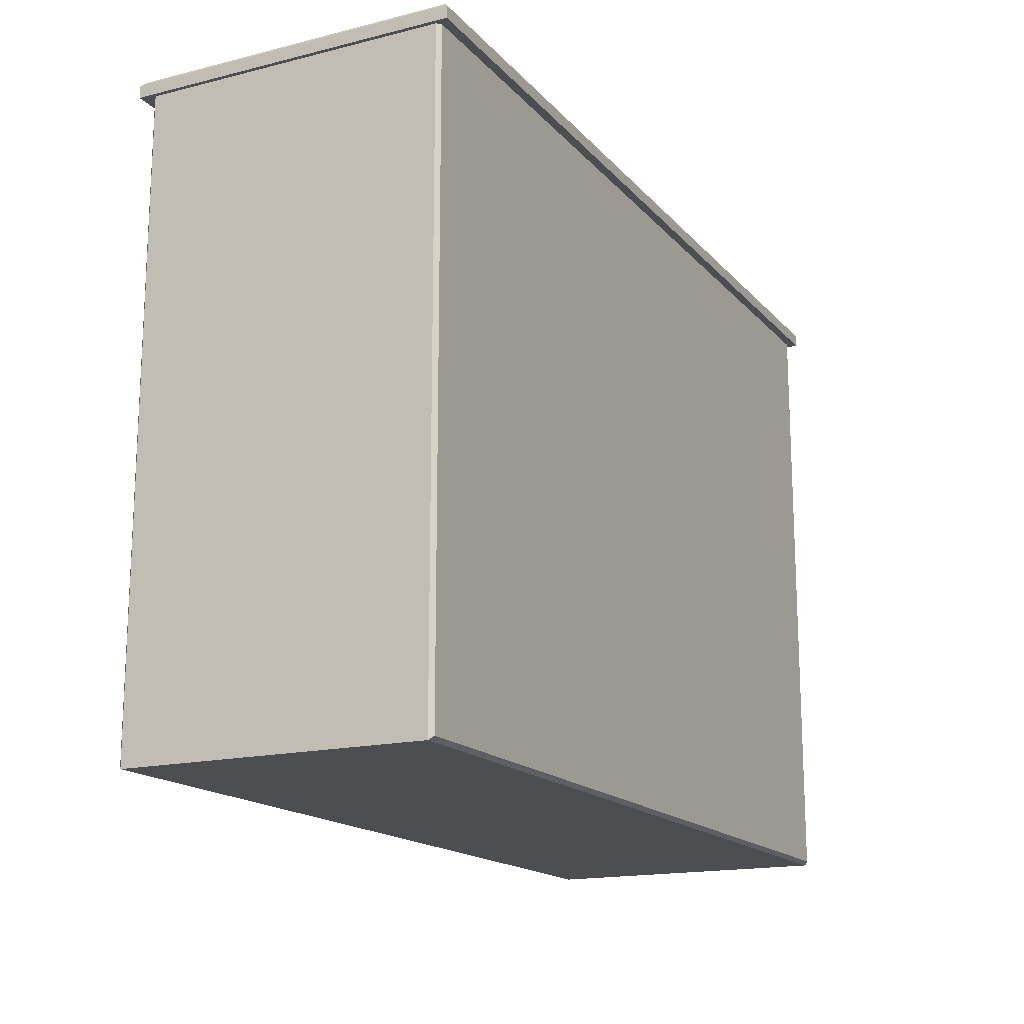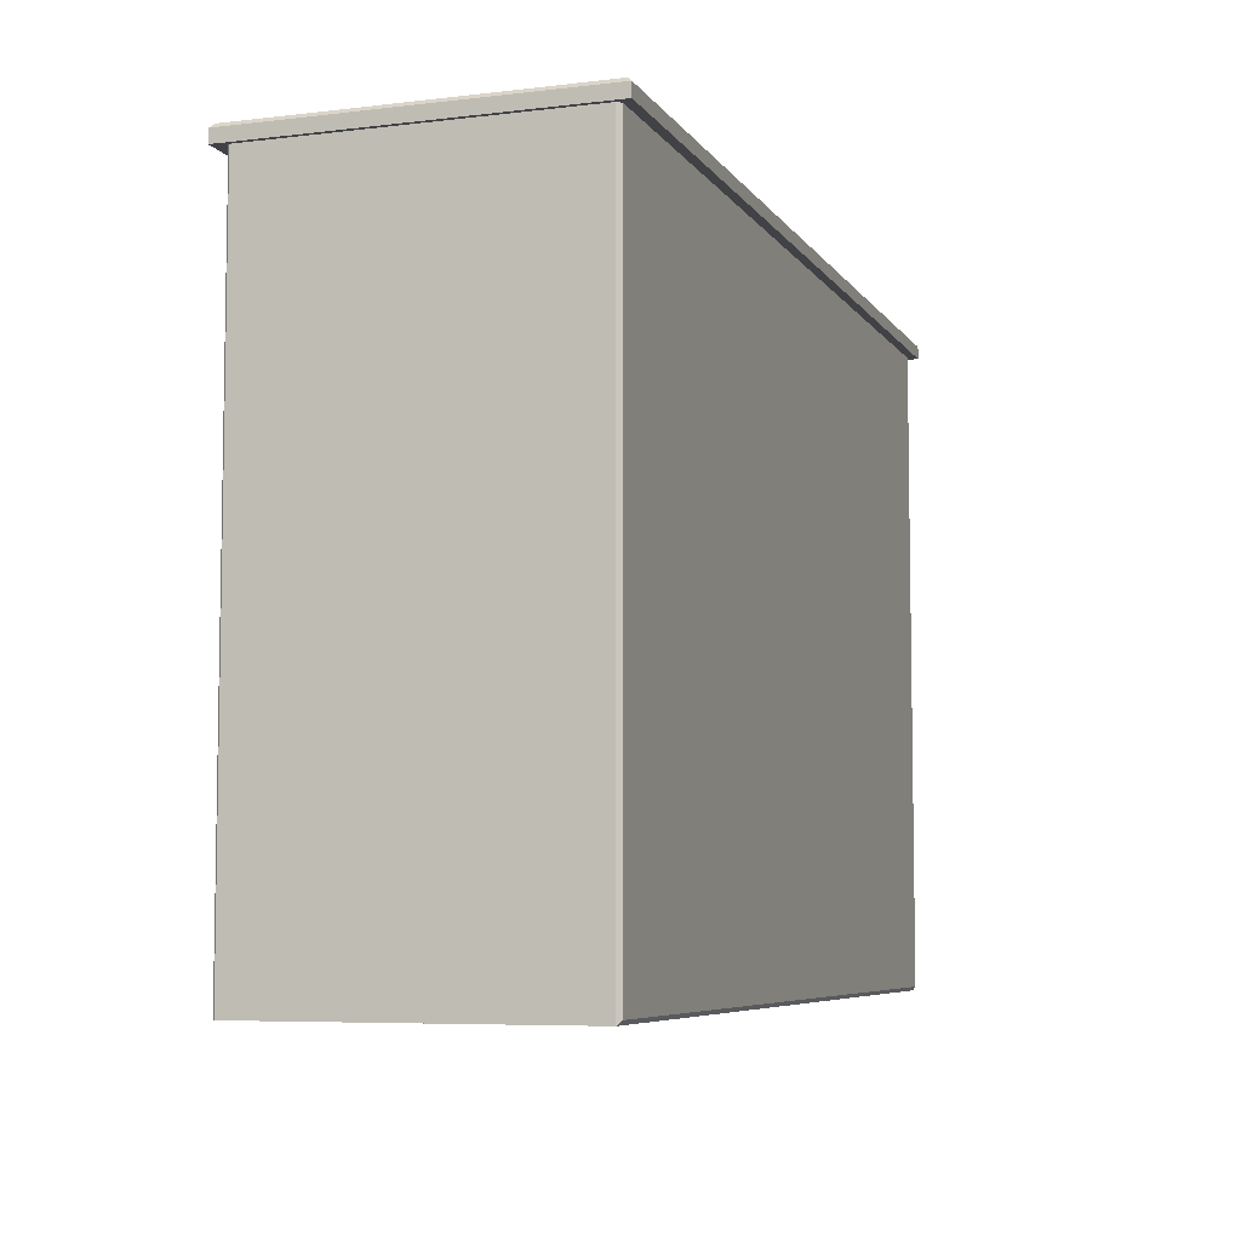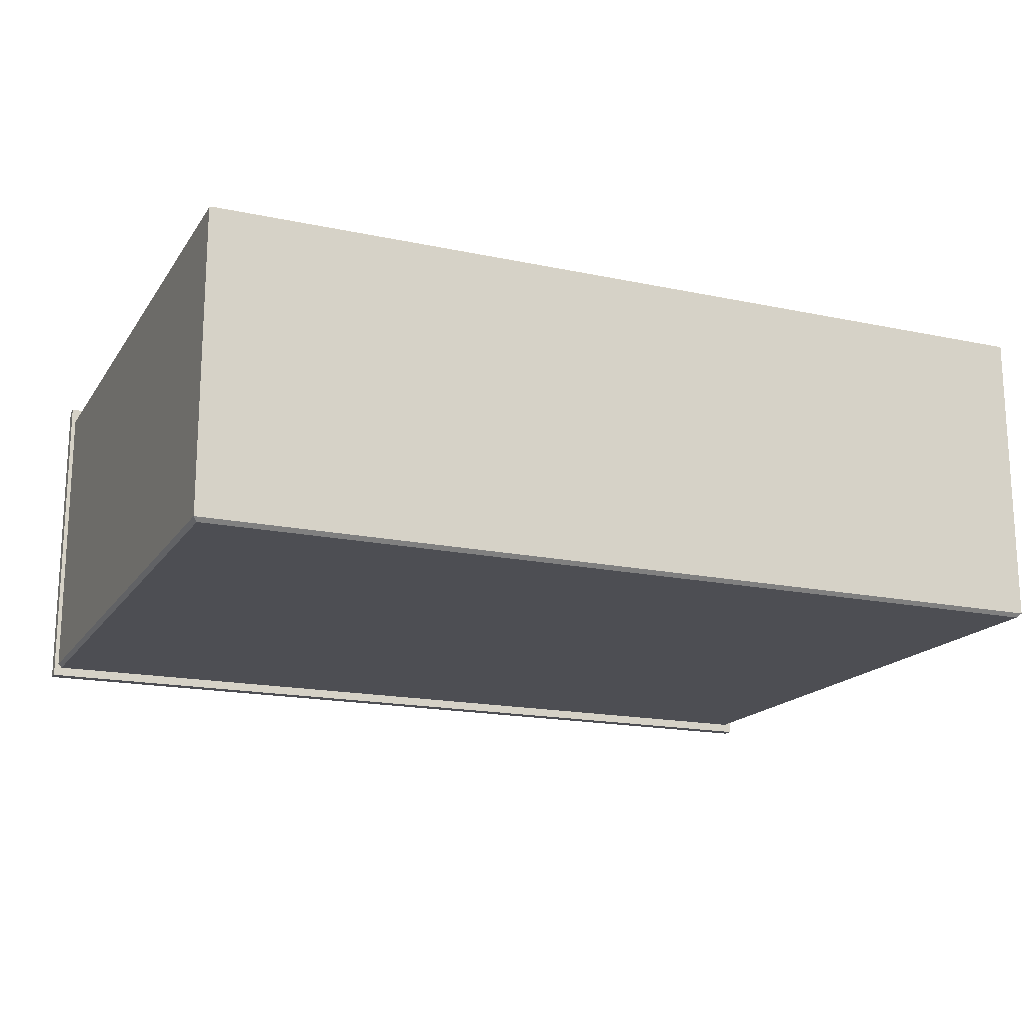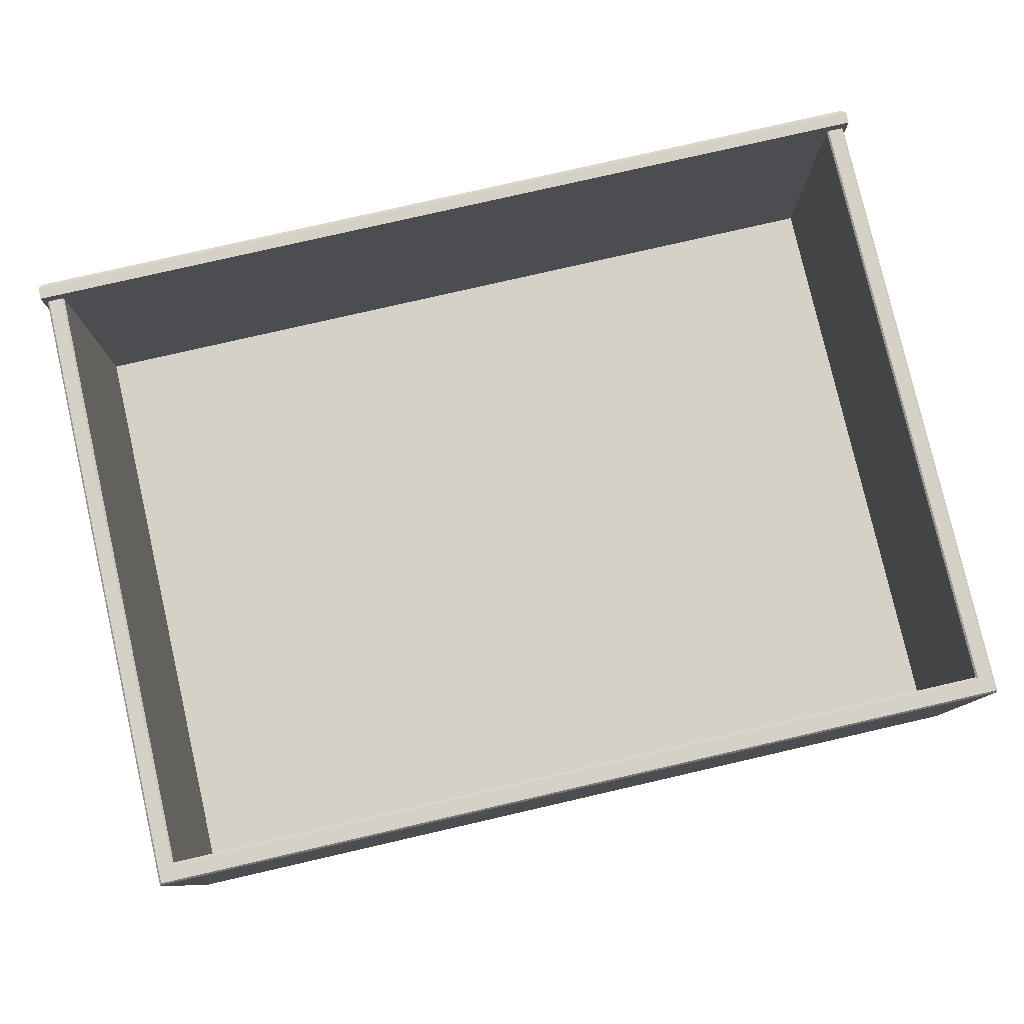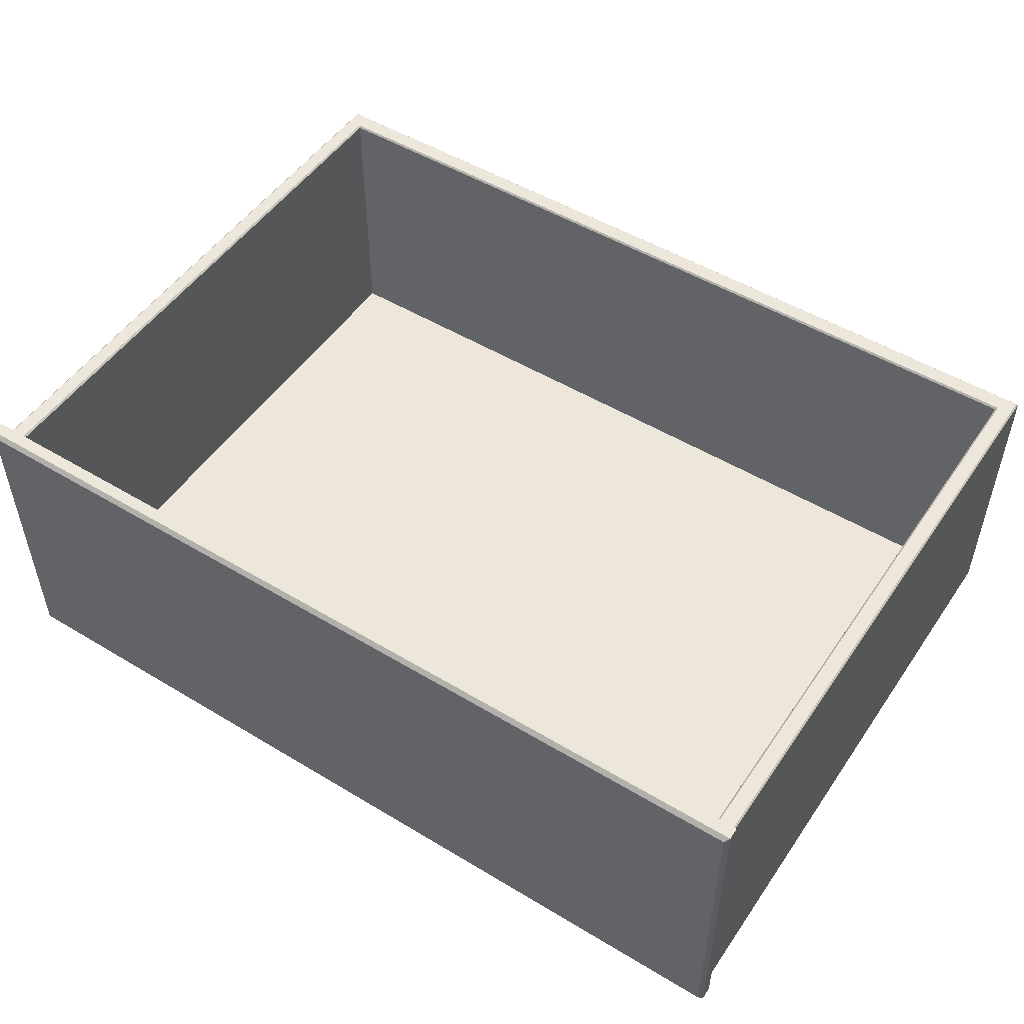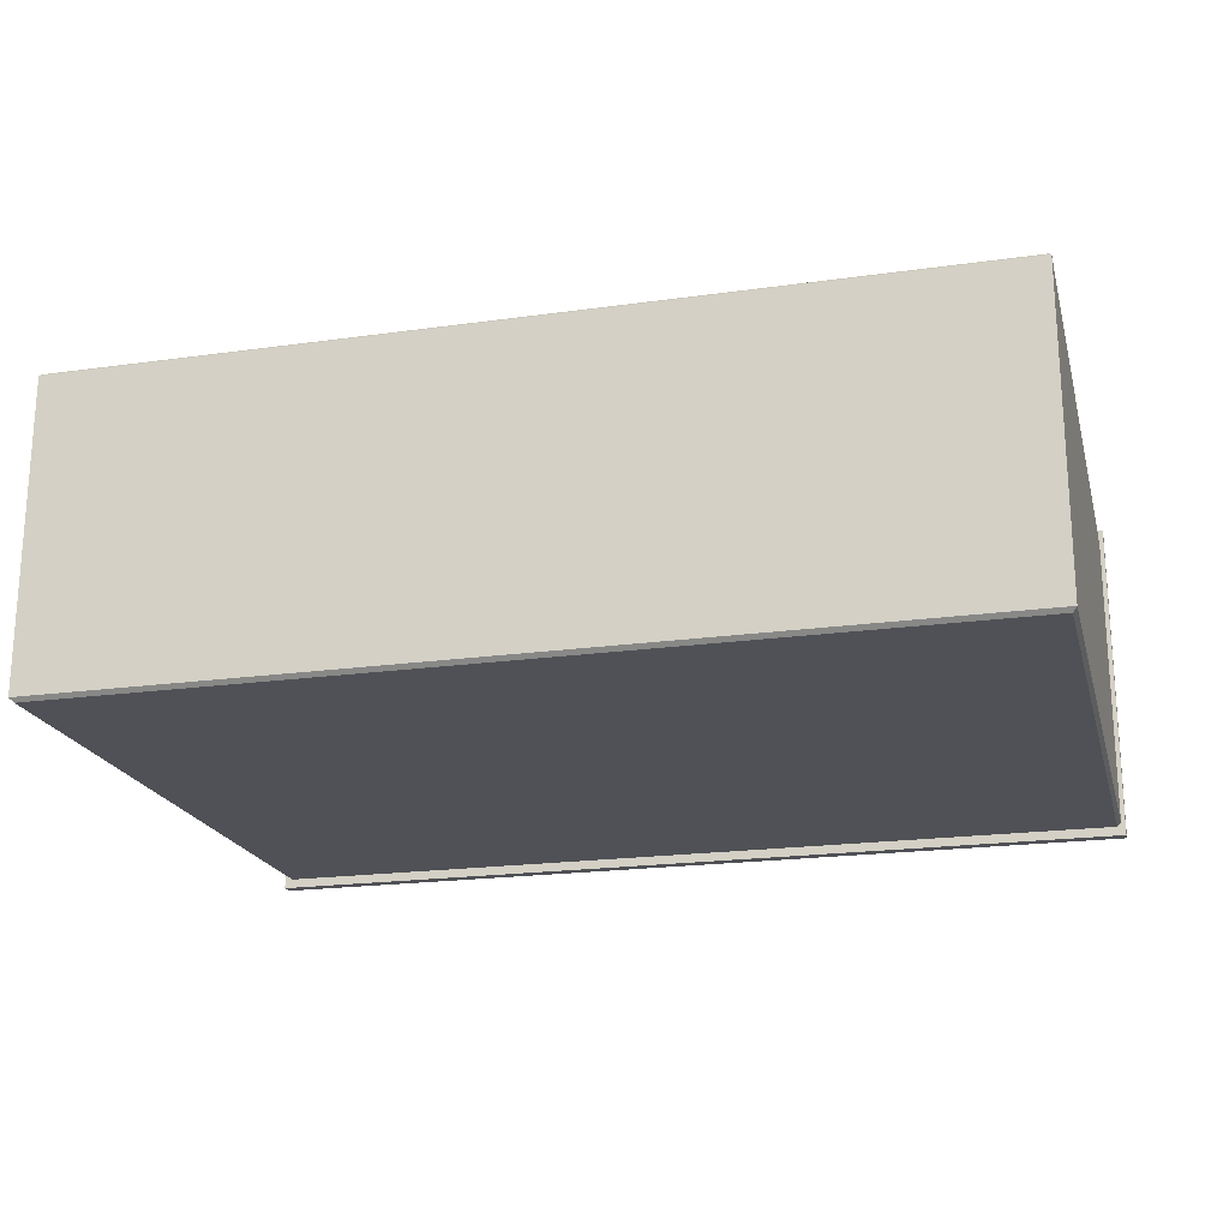
<metadata>
{"format":"obj","ext":"obj","renderer":"f3d","projection":"perspective","resolution":1024,"background":"white","views":[{"elev":-16.5,"azim":-63.0,"up":"+Z"},{"elev":-6.5,"azim":-70.8,"up":"+Z"},{"elev":-17.3,"azim":157.0,"up":"+Y"},{"elev":79.3,"azim":167.1,"up":"+Y"},{"elev":50.9,"azim":33.3,"up":"+Y"},{"elev":-20.4,"azim":-165.7,"up":"+Y"}]}
</metadata>
<code>
v -99.14 89.89 39.57
v -99.14 89.89 -30.29
v -2.537 89.89 39.57
v -2.537 89.89 -30.29
v -101.2 122.2 -32.53
v -101 122.4 -32.33
v -0.4845 122.2 -32.53
v -0.6897 122.4 -32.33
v -99.14 122.2 39.57
v -99.34 122.4 39.57
v -99.14 122.2 -30.29
v -99.34 122.4 -30.49
v -101 122.4 39.57
v -101.2 122.2 39.57
v -0.4845 122.2 39.57
v -0.6897 122.4 39.57
v -2.332 122.4 39.57
v -2.537 122.2 39.57
v -2.537 122.2 -30.29
v -2.332 122.4 -30.49
v -101.2 88.1 39.57
v -100.7 87.65 39.57
v -100.7 87.65 -32.09
v -101.2 88.1 -32.53
v -0.9276 87.65 39.57
v -0.4845 88.1 39.57
v -0.9276 87.65 -32.09
v -0.4845 88.1 -32.53
v -101.7 123.9 39.57
v 0 123.9 39.57
v -101.7 86.61 39.57
v 0 86.61 39.57
v -101.2 87.08 41.45
v -101.7 86.61 40.98
v -0.4682 87.08 41.45
v 0 86.61 40.98
v -101.2 123.4 41.45
v -101.7 123.9 40.98
v -0.4682 123.4 41.45
v 0 123.9 40.98
f 2 1 3 4
f 5 6 8 7
f 6 5 14 13
f 7 8 16 15
f 10 9 11 12
f 12 11 19 20
f 18 17 20 19
f 6 13 10 12
f 20 17 16 8
f 19 11 2 4
f 11 9 1 2
f 18 19 4 3
f 8 6 12 20
f 22 21 24 23
f 23 24 28 27
f 26 25 27 28
f 25 22 23 27
f 28 24 5 7
f 7 15 26 28
f 24 21 14 5
f 29 30 32 31
f 33 34 36 35
f 34 33 37 38
f 35 36 40 39
f 38 37 39 40
f 33 35 39 37
f 38 40 30 29
f 31 32 36 34
f 36 32 30 40
f 31 34 38 29

</code>
